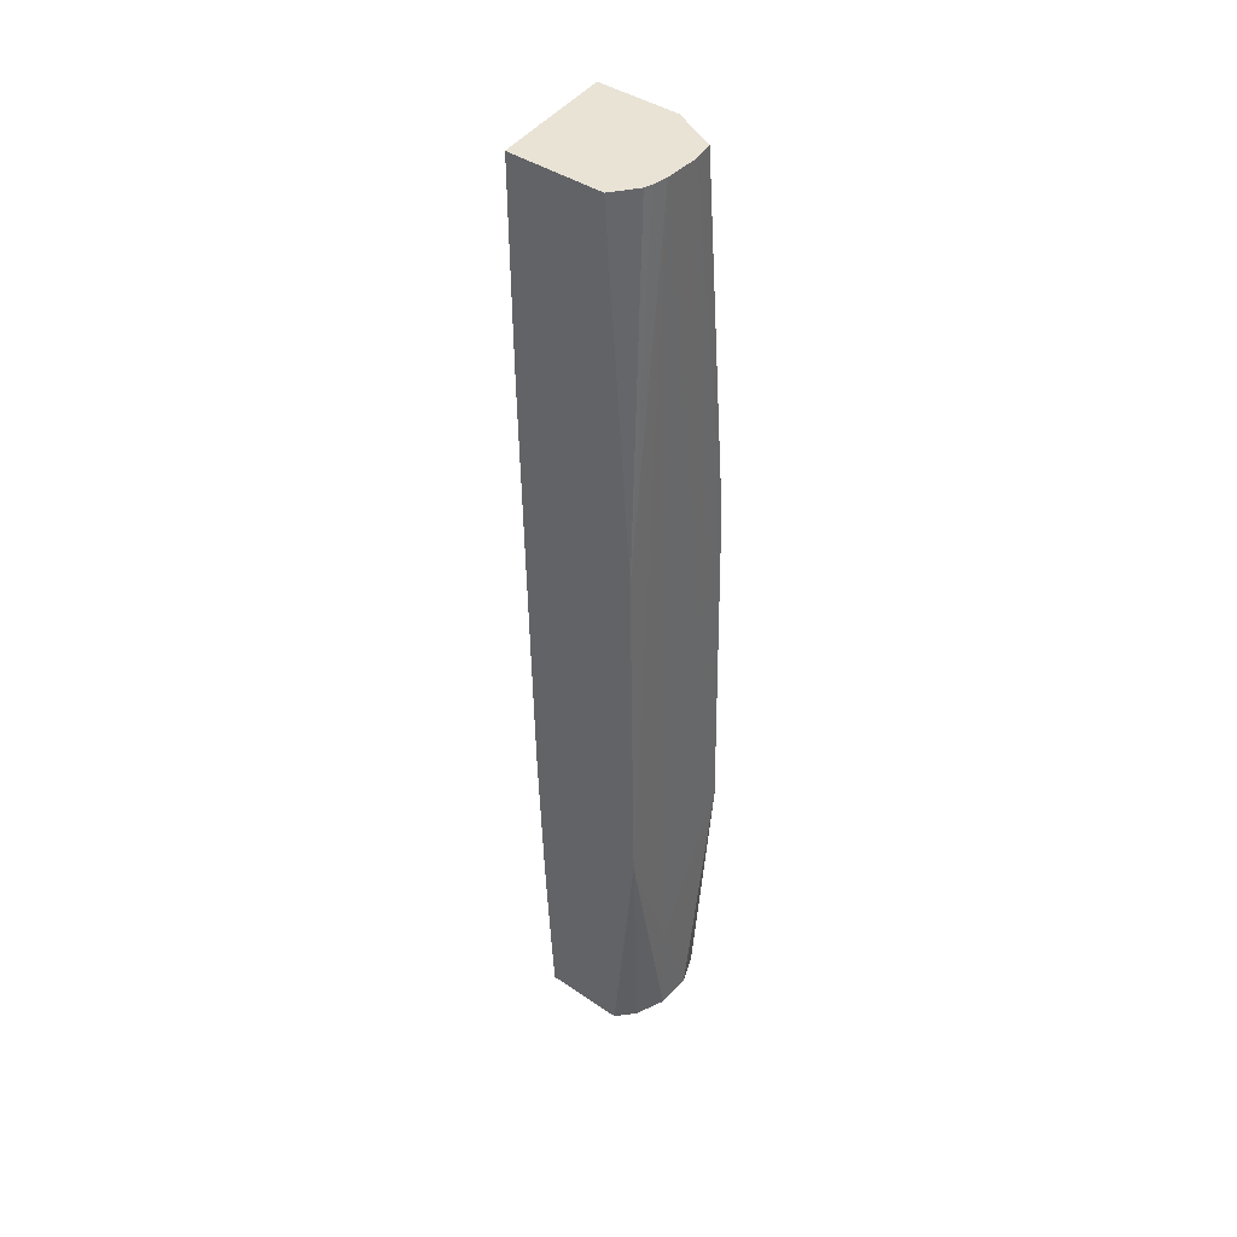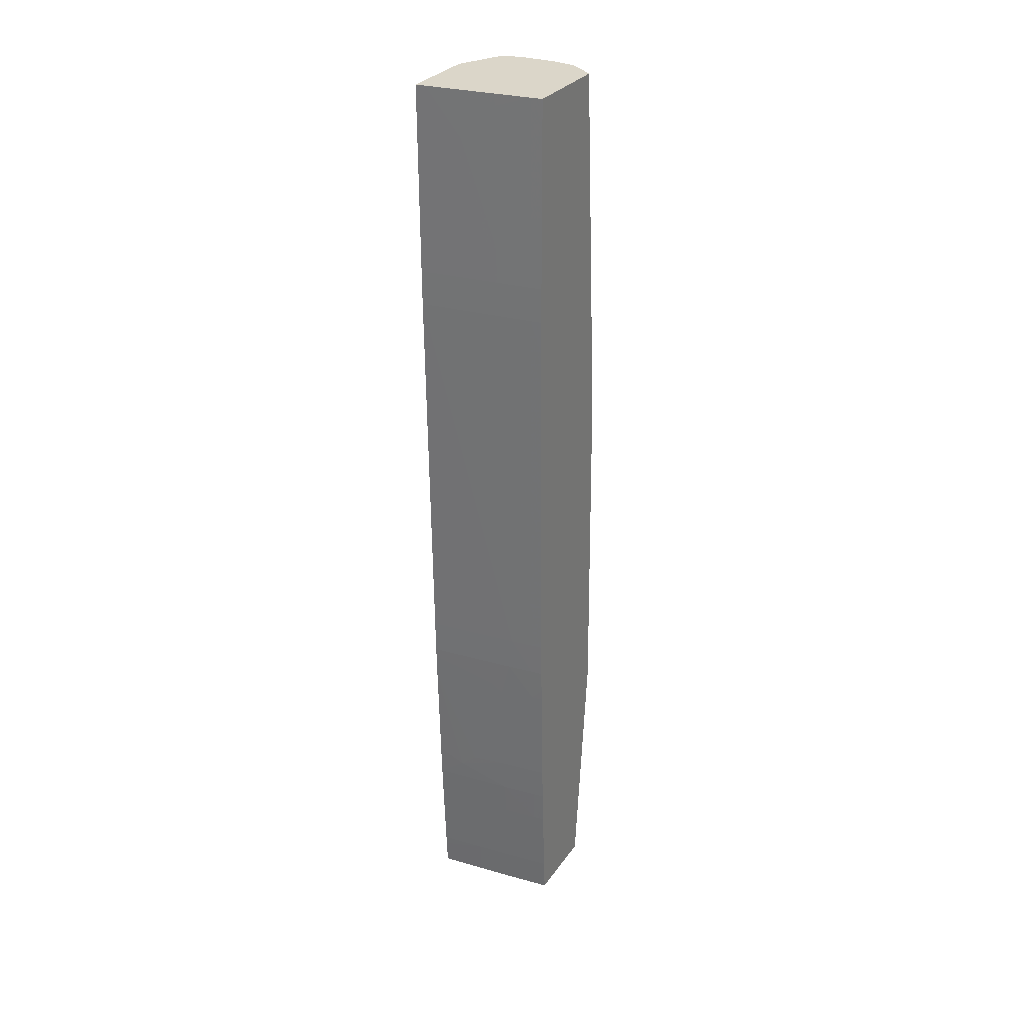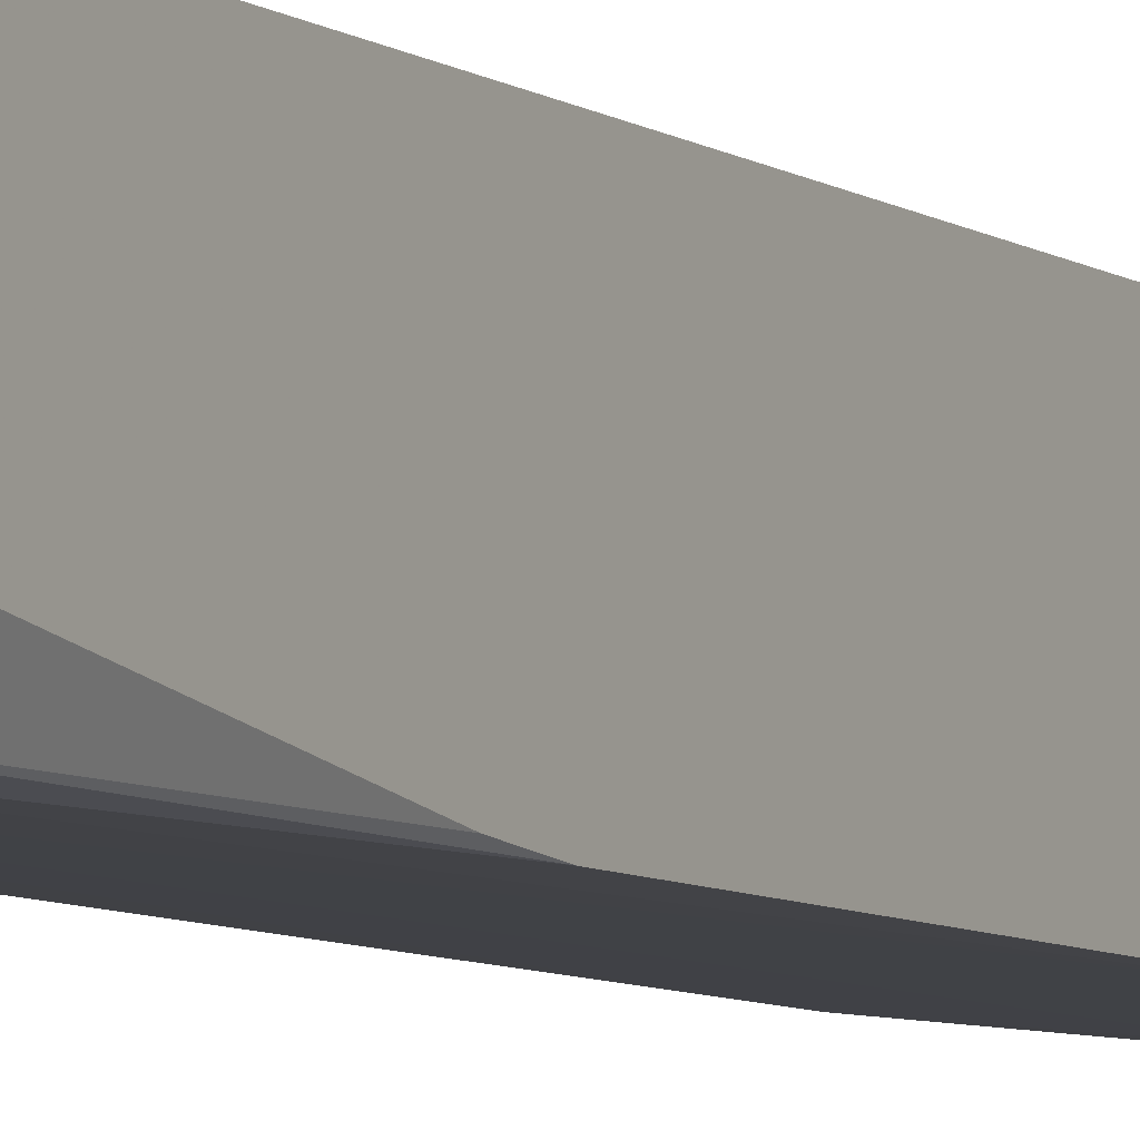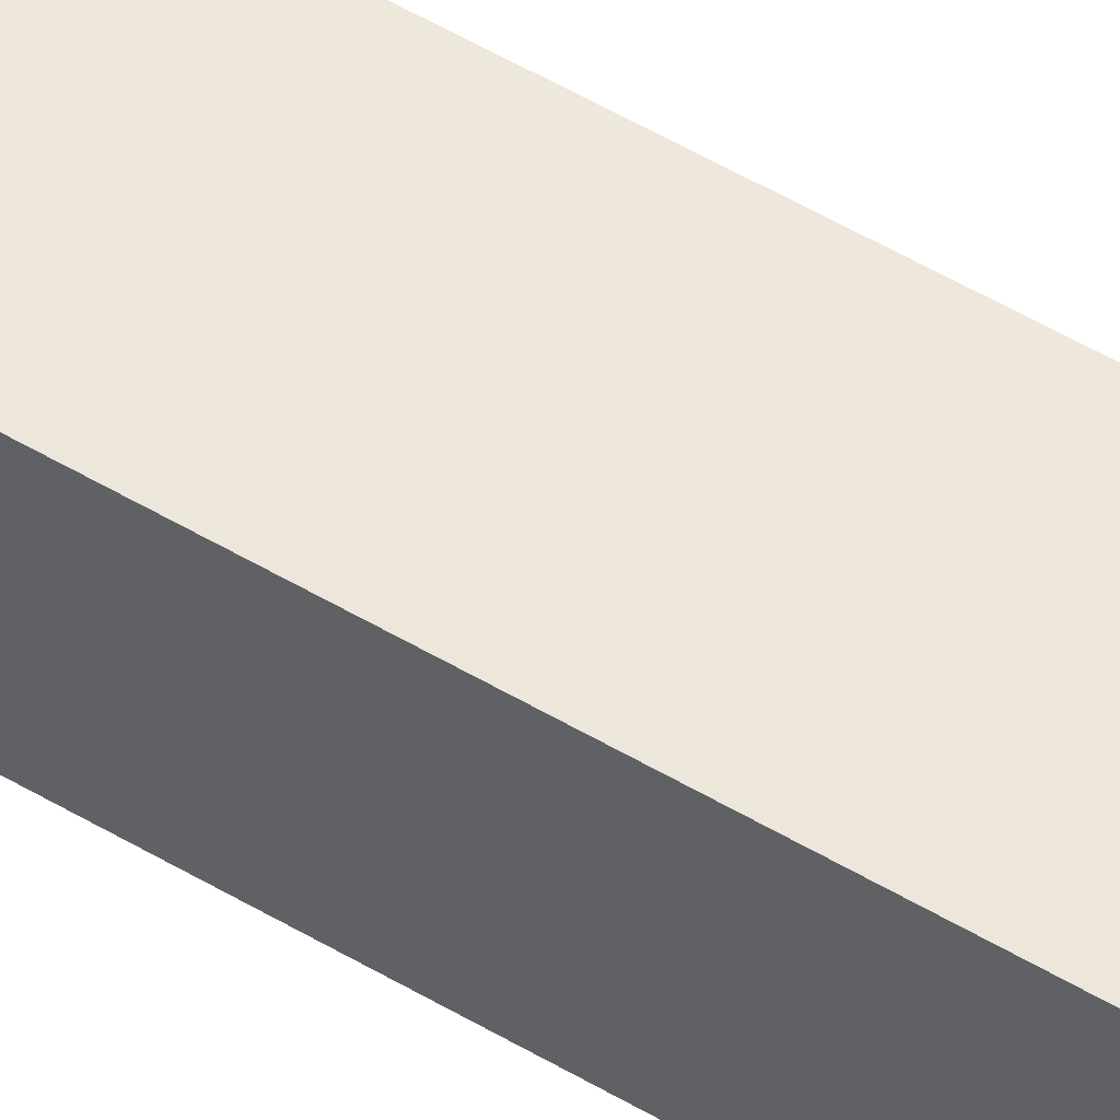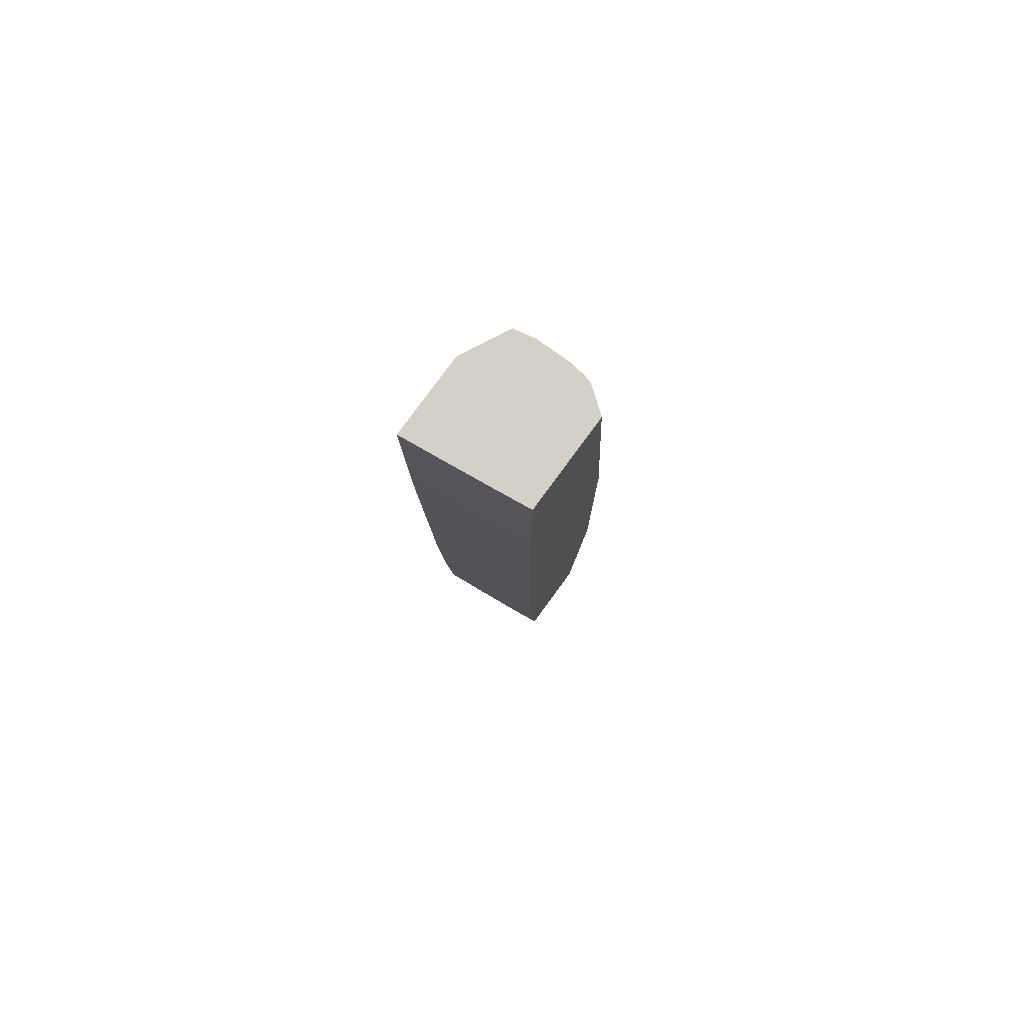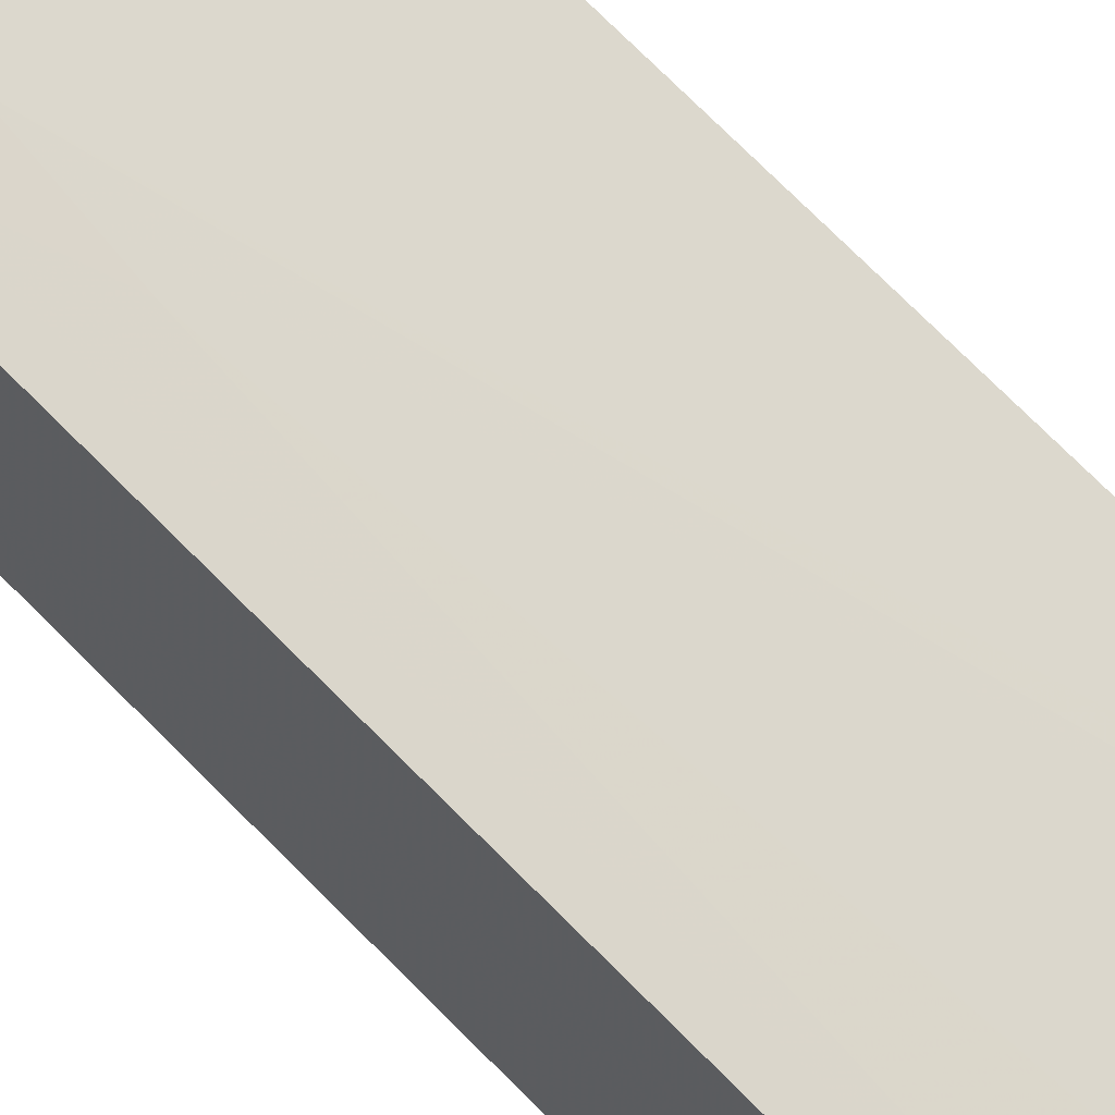
<metadata>
{"format":"obj","ext":"obj","renderer":"f3d","projection":"perspective","resolution":1024,"background":"white","views":[{"elev":42.0,"azim":-50.9,"up":"+Z"},{"elev":29.7,"azim":-151.5,"up":"+Z"},{"elev":-5.5,"azim":27.7,"up":"+Y"},{"elev":58.8,"azim":120.2,"up":"+Y"},{"elev":79.9,"azim":-143.7,"up":"+Z"},{"elev":67.3,"azim":-43.4,"up":"+Y"}]}
</metadata>
<code>
v -0.02181 0.02836 0.05081
v -0.02303 0.02884 0.05081
v -0.0203 0.02837 0.05081
v -0.02181 0.02839 0.05534
v -0.0238 0.02849 0.06137
v -0.0238 0.02951 0.05081
v -0.01914 0.02885 0.05081
v -0.01838 0.02849 0.06137
v -0.02181 0.0289 0.09201
v -0.0238 0.02874 0.07645
v -0.0238 0.03297 0.05081
v -0.01838 0.02965 0.05081
v -0.01838 0.02965 0.05082
v -0.01838 0.02874 0.07645
v -0.0203 0.02892 0.09201
v -0.02247 0.029 0.09201
v -0.02279 0.0291 0.09201
v -0.0238 0.02986 0.09201
v -0.02332 0.03302 0.05081
v -0.0238 0.03305 0.05232
v -0.02332 0.03311 0.05232
v -0.01838 0.03258 0.05081
v -0.01838 0.02888 0.07796
v -0.01936 0.02911 0.09201
v -0.0238 0.03396 0.09201
v -0.02181 0.0332 0.05081
v -0.02181 0.03329 0.05232
v -0.0238 0.03314 0.05383
v -0.02332 0.0332 0.05383
v -0.01838 0.03354 0.05081
v -0.01838 0.03112 0.09201
v -0.0237 0.03397 0.09201
v -0.0238 0.03396 0.09172
v -0.0203 0.03335 0.05081
v -0.0203 0.03344 0.05232
v -0.02332 0.03328 0.05534
v -0.02181 0.03345 0.05534
v -0.0238 0.03322 0.05534
v -0.01838 0.0336 0.05191
v -0.01838 0.03461 0.09201
v -0.0238 0.03395 0.09063
v -0.02332 0.03402 0.09201
v -0.0238 0.03393 0.08701
v -0.01838 0.03363 0.05231
v -0.0203 0.0336 0.05534
v -0.01838 0.03383 0.05614
v -0.01838 0.03381 0.05559
v -0.02332 0.03335 0.05685
v -0.02181 0.03353 0.05685
v -0.0203 0.03368 0.05685
v -0.0238 0.03329 0.05685
v -0.01838 0.03457 0.08659
v -0.01879 0.03456 0.09201
v -0.02181 0.03421 0.09201
v -0.02181 0.03421 0.09153
v -0.02332 0.034 0.08701
v -0.0238 0.03392 0.0855
v -0.01932 0.03378 0.05685
v -0.01856 0.03385 0.05685
v -0.01838 0.03387 0.05685
v -0.02332 0.03342 0.05835
v -0.02181 0.03359 0.05835
v -0.01952 0.0338 0.05767
v -0.0238 0.03336 0.05835
v -0.01838 0.03456 0.0855
v -0.01879 0.03451 0.0855
v -0.0203 0.03439 0.09201
v -0.0203 0.03438 0.09002
v -0.0203 0.03439 0.09153
v -0.02078 0.03433 0.09201
v -0.02181 0.03419 0.08851
v -0.02332 0.03399 0.0855
v -0.0238 0.03391 0.08399
v -0.01838 0.03391 0.05778
v -0.02332 0.03358 0.06288
v -0.02024 0.03375 0.05825
v -0.02181 0.0337 0.06137
v -0.02176 0.03375 0.06273
v -0.01838 0.0341 0.06288
v -0.01838 0.03393 0.05828
v -0.0238 0.03352 0.06288
v -0.01838 0.03455 0.08399
v -0.0203 0.03433 0.08399
v -0.02181 0.03416 0.08399
v -0.02181 0.03417 0.0855
v -0.02181 0.03418 0.08701
v -0.02332 0.03398 0.08399
v -0.0238 0.0339 0.08248
v -0.0238 0.03353 0.06336
v -0.02332 0.03363 0.06439
v -0.02218 0.03376 0.06439
v -0.02123 0.03382 0.06314
v -0.01838 0.03414 0.06398
v -0.01838 0.03454 0.08358
v -0.01838 0.03453 0.08248
v -0.0203 0.03431 0.08248
v -0.02181 0.03414 0.08248
v -0.02332 0.03396 0.08248
v -0.0238 0.03387 0.08097
v -0.0238 0.03356 0.06439
v -0.02332 0.03366 0.0659
v -0.02234 0.03378 0.0659
v -0.01838 0.03416 0.06439
v -0.0203 0.03399 0.0659
v -0.01838 0.0345 0.08097
v -0.02247 0.03379 0.0674
v -0.02254 0.0338 0.06828
v -0.0238 0.0336 0.0659
v -0.0238 0.03358 0.06487
v -0.01838 0.03419 0.0659
f 1 2 6
f 1 6 11
f 1 11 19
f 1 19 26
f 1 26 34
f 1 34 30
f 1 30 22
f 1 22 12
f 1 12 7
f 1 7 3
f 1 3 4
f 1 4 5
f 1 5 2
f 2 5 6
f 3 7 8
f 3 8 4
f 4 8 9
f 4 9 5
f 5 9 10
f 5 10 18
f 5 18 25
f 5 25 33
f 5 33 41
f 5 41 43
f 5 43 57
f 5 57 73
f 5 73 88
f 5 88 99
f 5 99 108
f 5 108 109
f 5 109 100
f 5 100 89
f 5 89 81
f 5 81 64
f 5 64 51
f 5 51 38
f 5 38 28
f 5 28 20
f 5 20 11
f 5 11 6
f 7 12 13
f 7 13 8
f 8 13 22
f 8 22 30
f 8 30 39
f 8 39 44
f 8 44 47
f 8 47 46
f 8 46 60
f 8 60 74
f 8 74 80
f 8 80 79
f 8 79 93
f 8 93 103
f 8 103 110
f 8 110 105
f 8 105 95
f 8 95 94
f 8 94 82
f 8 82 65
f 8 65 52
f 8 52 40
f 8 40 31
f 8 31 23
f 8 23 14
f 8 14 15
f 8 15 9
f 9 15 24
f 9 24 31
f 9 31 40
f 9 40 53
f 9 53 67
f 9 67 70
f 9 70 54
f 9 54 42
f 9 42 32
f 9 32 25
f 9 25 18
f 9 18 17
f 9 17 16
f 9 16 10
f 10 16 17
f 10 17 18
f 11 20 21
f 11 21 19
f 12 22 13
f 14 23 24
f 14 24 15
f 19 21 27
f 19 27 26
f 20 28 21
f 21 28 29
f 21 29 27
f 23 31 24
f 25 32 33
f 26 27 35
f 26 35 34
f 27 29 36
f 27 36 37
f 27 37 35
f 28 38 36
f 28 36 29
f 30 34 39
f 32 41 33
f 32 42 43
f 32 43 41
f 34 35 39
f 35 44 39
f 35 37 45
f 35 45 46
f 35 46 47
f 35 47 44
f 36 38 48
f 36 48 49
f 36 49 37
f 37 49 50
f 37 50 45
f 38 51 48
f 40 52 53
f 42 54 55
f 42 55 56
f 42 56 43
f 43 56 57
f 45 50 58
f 45 58 59
f 45 59 46
f 46 59 60
f 48 51 61
f 48 61 62
f 48 62 49
f 49 62 63
f 49 63 50
f 50 63 58
f 51 64 61
f 52 65 66
f 52 66 53
f 53 66 68
f 53 68 69
f 53 69 67
f 54 70 55
f 55 70 67
f 55 67 69
f 55 69 71
f 55 71 72
f 55 72 56
f 56 72 73
f 56 73 57
f 58 63 59
f 59 63 60
f 60 63 74
f 61 64 75
f 61 75 62
f 62 76 63
f 62 75 77
f 62 77 78
f 62 78 79
f 62 79 76
f 63 80 74
f 63 76 79
f 63 79 80
f 64 81 75
f 65 82 83
f 65 83 66
f 66 83 68
f 68 83 84
f 68 84 85
f 68 85 86
f 68 86 69
f 69 86 71
f 71 86 87
f 71 87 72
f 72 87 73
f 73 87 88
f 75 81 89
f 75 89 90
f 75 90 91
f 75 91 78
f 75 78 77
f 78 91 92
f 78 92 79
f 79 92 93
f 82 94 83
f 83 94 95
f 83 95 84
f 84 87 85
f 84 95 96
f 84 96 97
f 84 97 98
f 84 98 87
f 85 87 86
f 87 98 88
f 88 98 99
f 89 100 90
f 90 100 101
f 90 101 102
f 90 102 91
f 91 103 92
f 91 102 104
f 91 104 103
f 92 103 93
f 95 105 102
f 95 102 106
f 95 106 107
f 95 107 96
f 96 107 97
f 97 107 98
f 98 107 101
f 98 101 99
f 99 101 108
f 100 109 101
f 101 107 106
f 101 106 102
f 101 109 108
f 102 105 104
f 103 104 110
f 104 105 110

</code>
